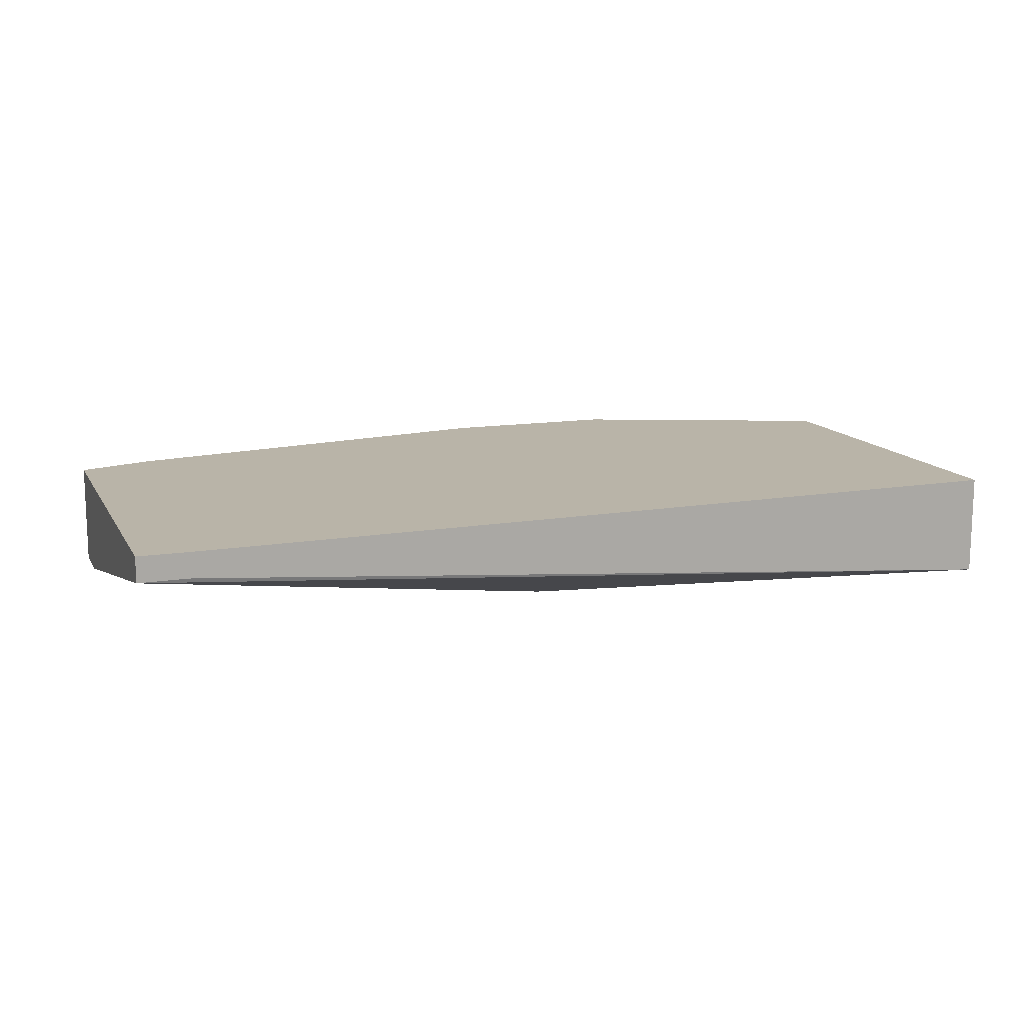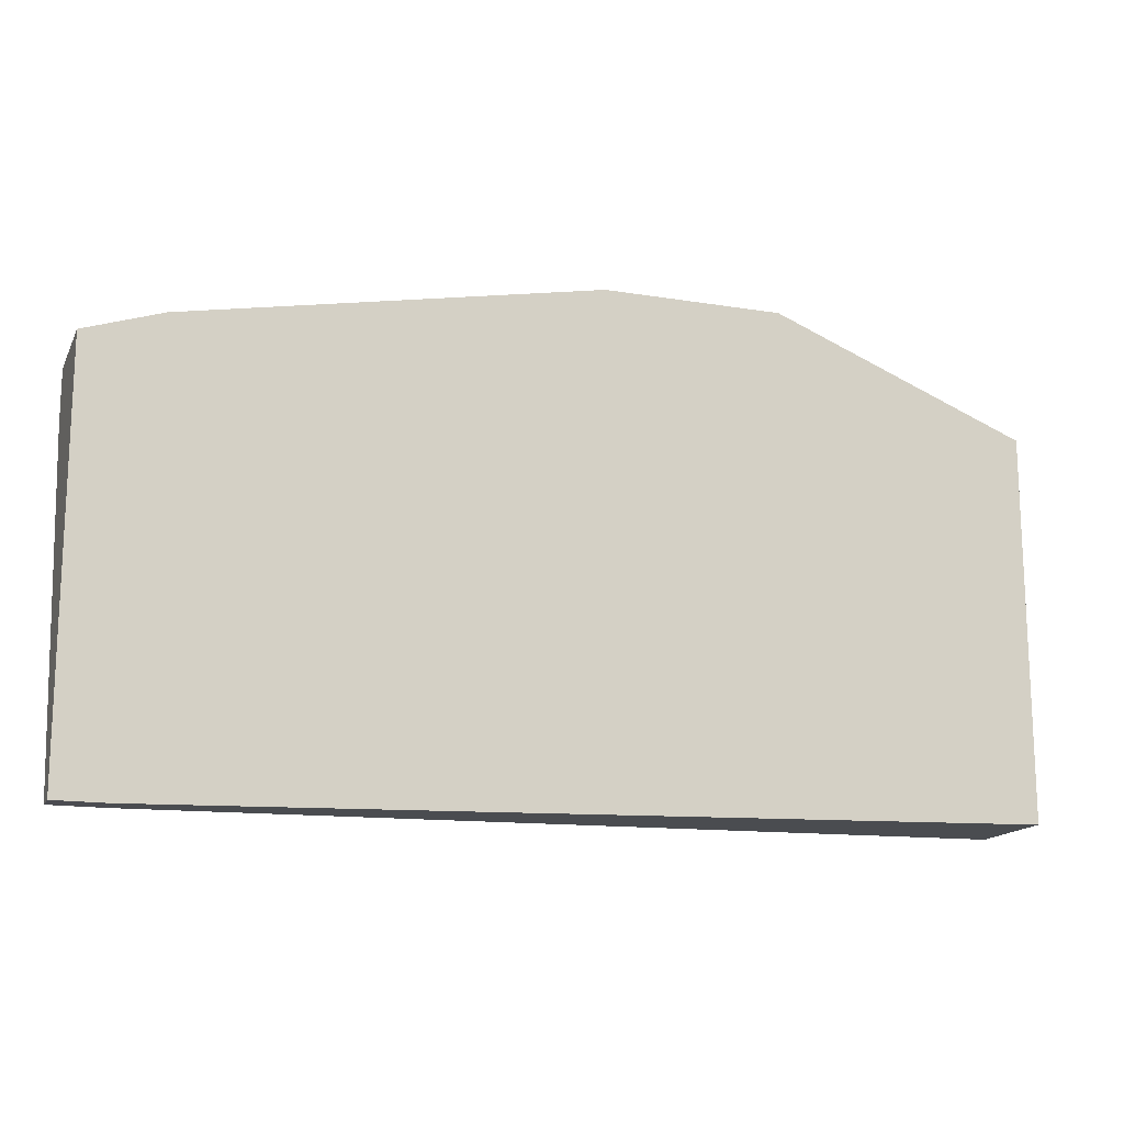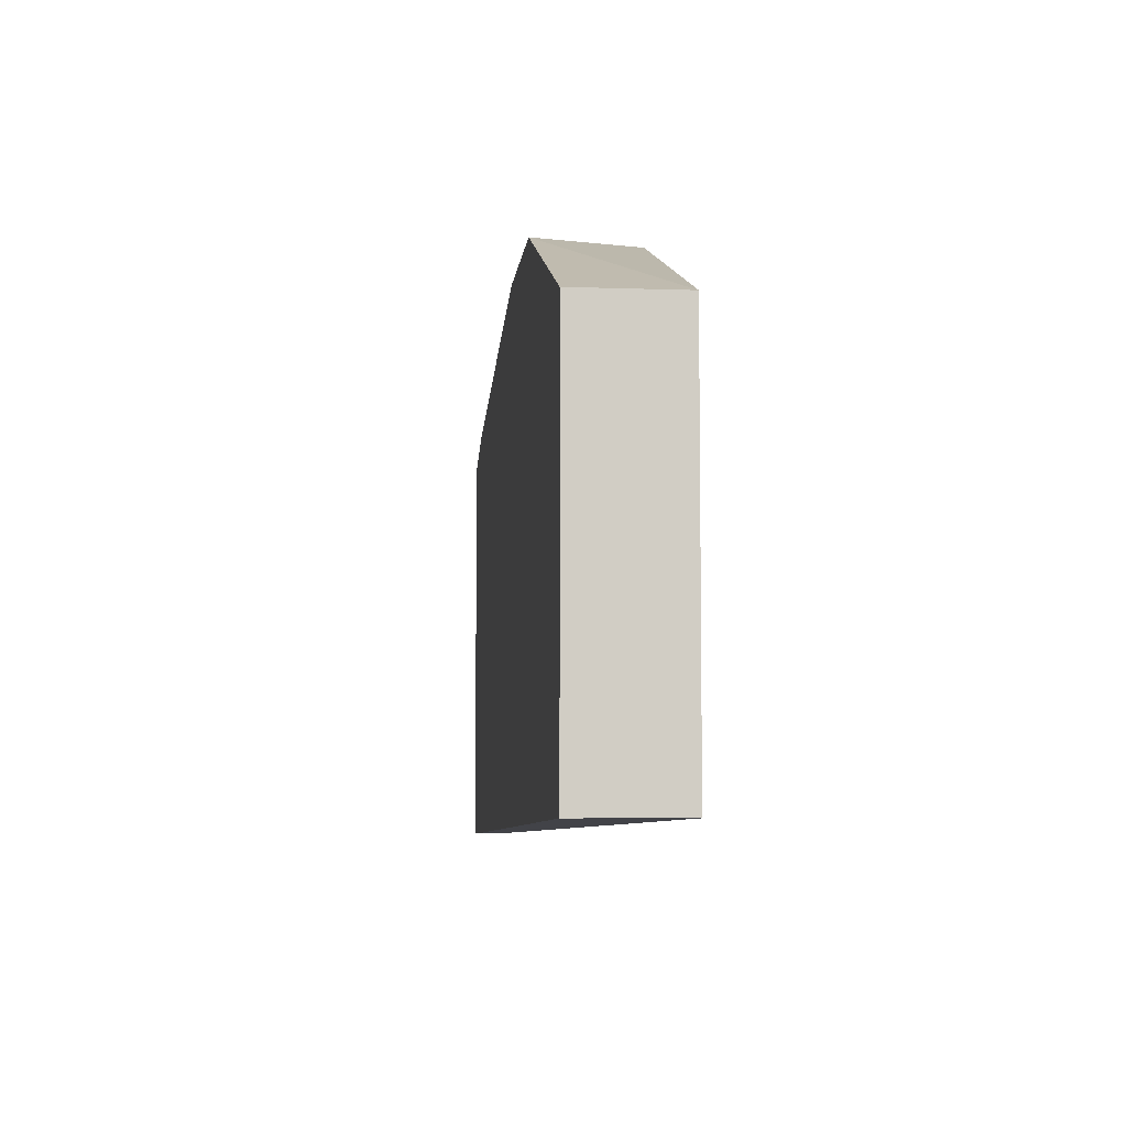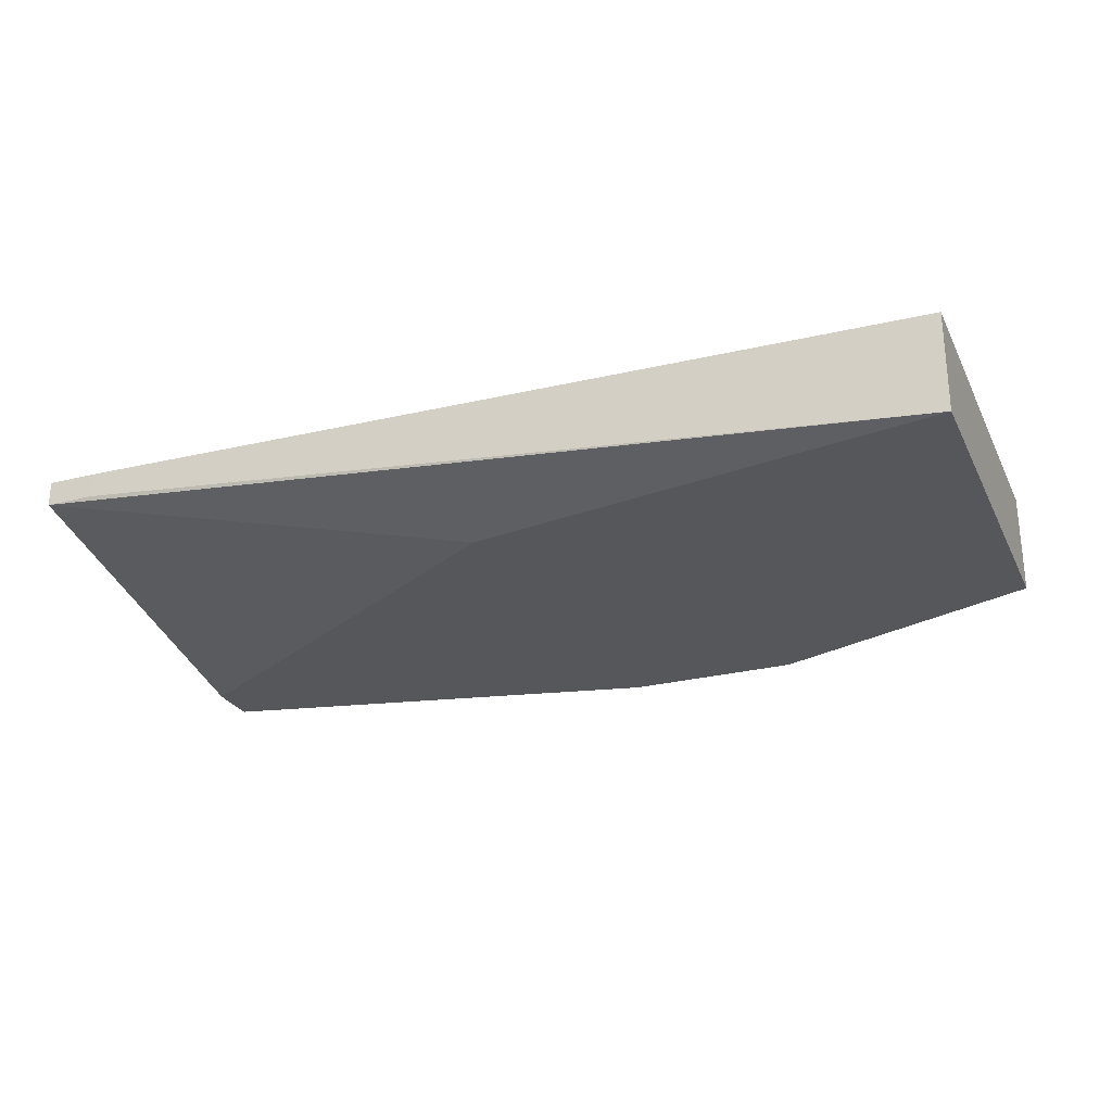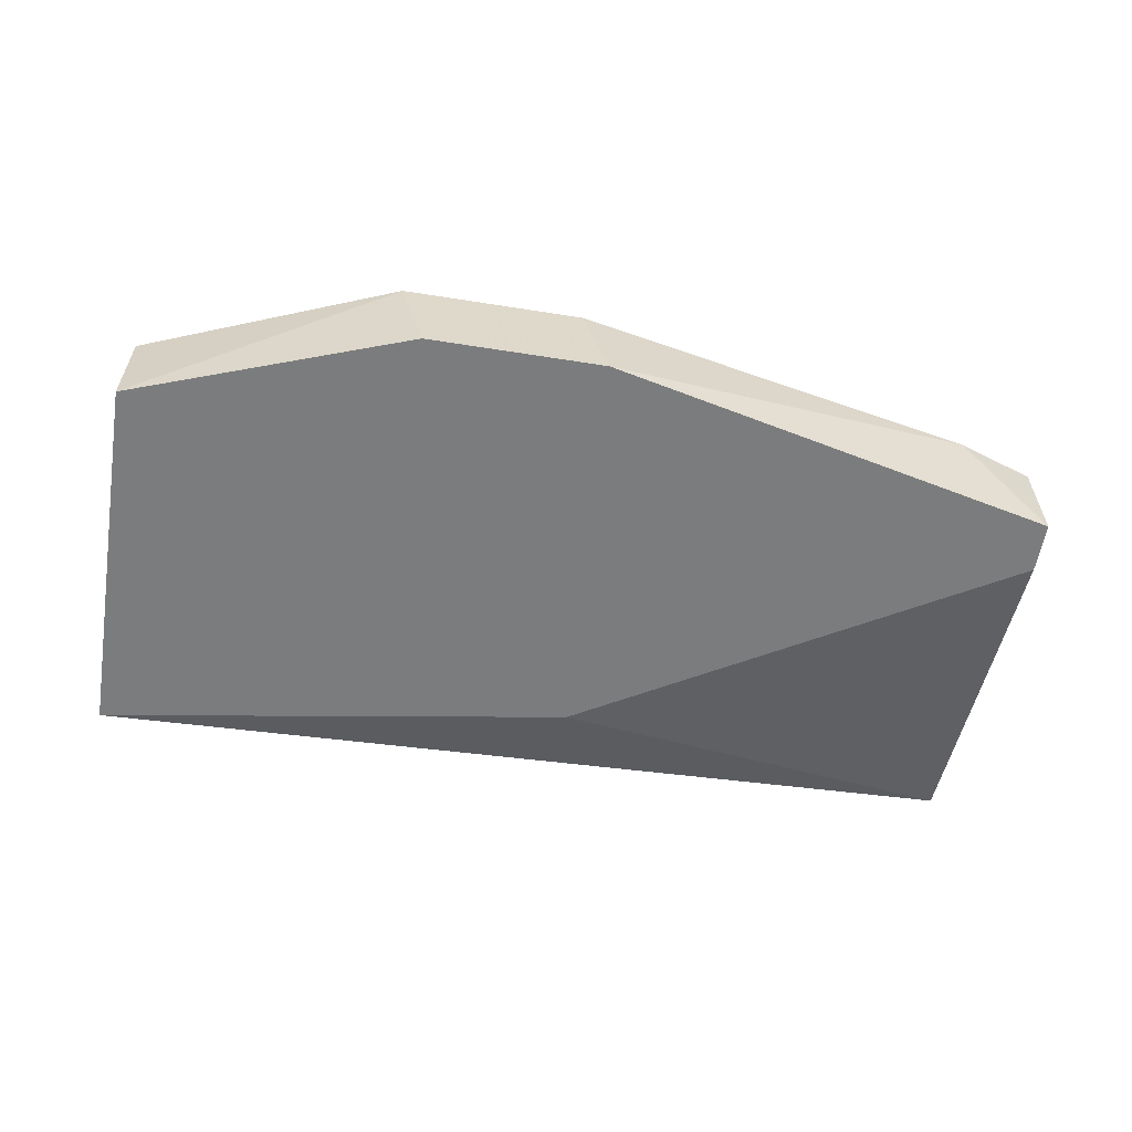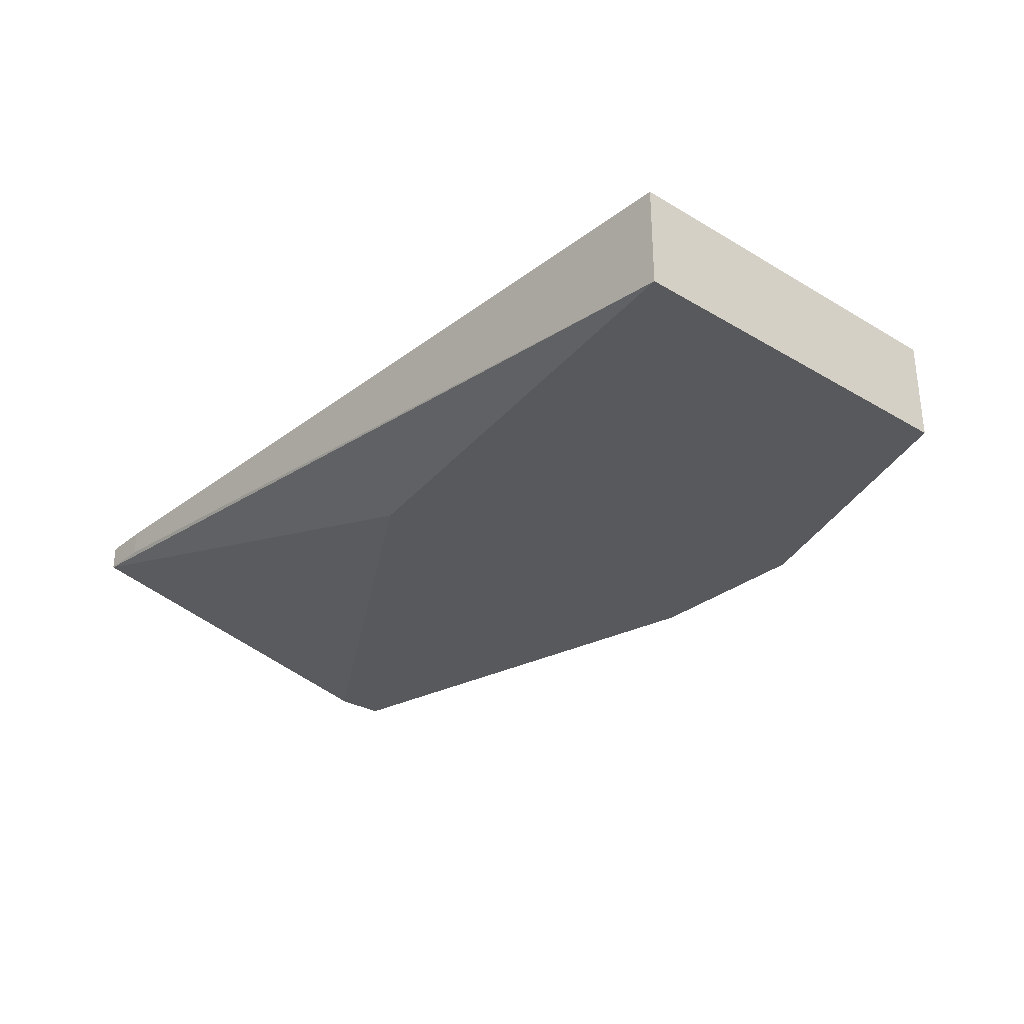
<metadata>
{"format":"obj","ext":"obj","renderer":"f3d","projection":"perspective","resolution":1024,"background":"white","views":[{"elev":13.3,"azim":160.4,"up":"+Y"},{"elev":-15.5,"azim":160.9,"up":"+Z"},{"elev":-6.0,"azim":-96.0,"up":"+Z"},{"elev":-26.4,"azim":-158.2,"up":"+Y"},{"elev":-58.7,"azim":-9.3,"up":"+Y"},{"elev":-30.0,"azim":-130.8,"up":"+Y"}]}
</metadata>
<code>
v -0.007406 0.01082 0.0272
v -0.006013 0.005215 0.0272
v -0.004615 0.005215 0.004773
v -0.01722 0.01082 0.0272
v -0.01582 0.005215 0.0272
v 0.01922 0.005215 0.01879
v 0.01922 0.005215 0.02159
v 0.01922 0.009419 -0.000836
v 0.01922 0.01082 -0.000836
v 0.01922 0.01082 0.02159
v -0.03124 0.005215 0.000566
v -0.03124 0.005215 0.02159
v -0.03124 0.01082 0.000566
v -0.03124 0.01082 0.02159
v 0.01501 0.01082 0.02299
v 0.01641 0.009419 -0.000836
v 0.01641 0.01082 -0.000836
f 10 8 9
f 17 16 11
f 4 17 13
f 17 11 13
f 13 11 12
f 11 7 12
f 17 4 10
f 12 7 2
f 4 13 14
f 13 12 14
f 12 4 14
f 7 11 3
f 16 17 8
f 11 16 8
f 10 7 8
f 3 11 8
f 10 4 1
f 4 2 1
f 4 12 5
f 2 4 5
f 12 2 5
f 7 3 6
f 8 7 6
f 3 8 6
f 7 10 15
f 2 7 15
f 10 1 15
f 1 2 15
f 17 10 9
f 8 17 9

</code>
